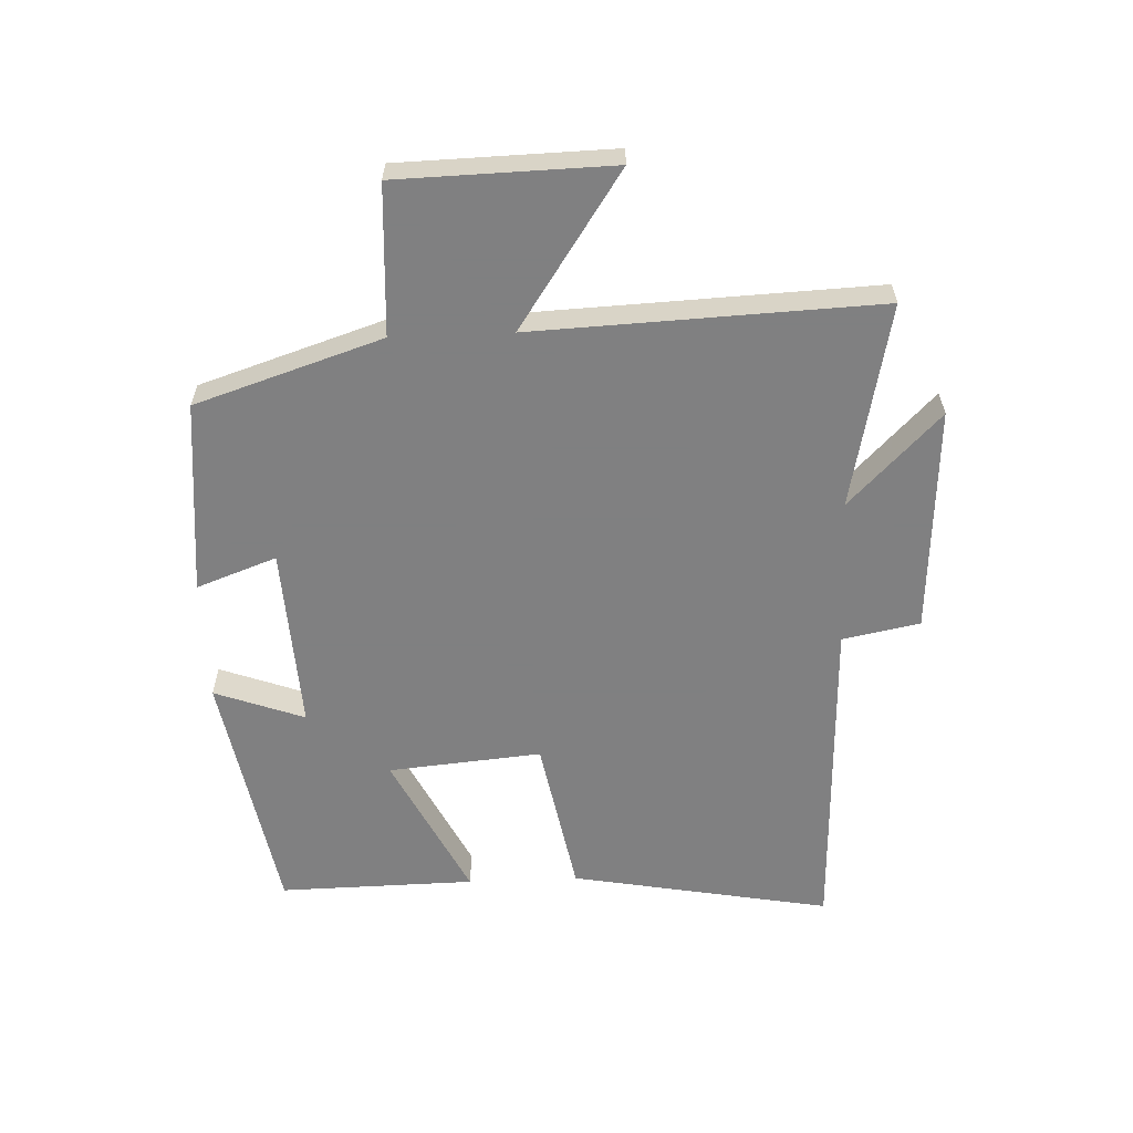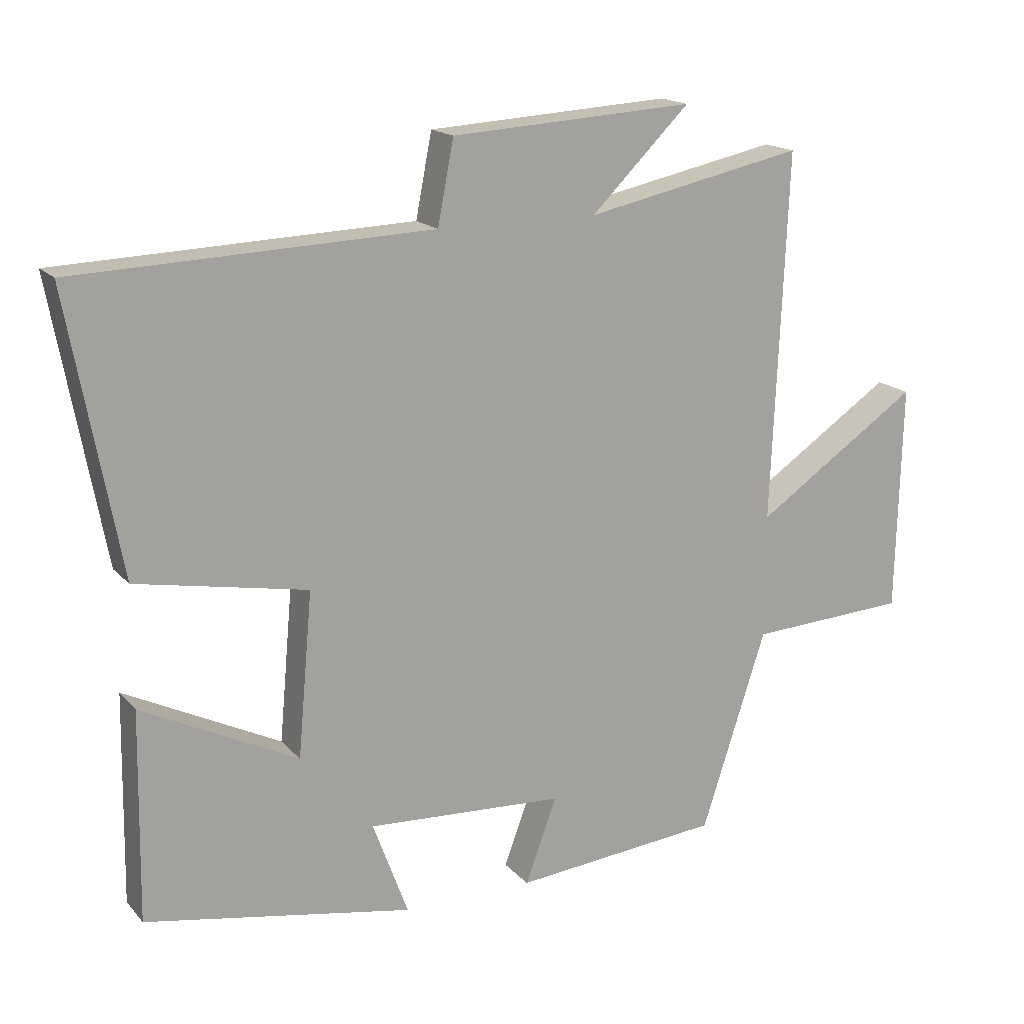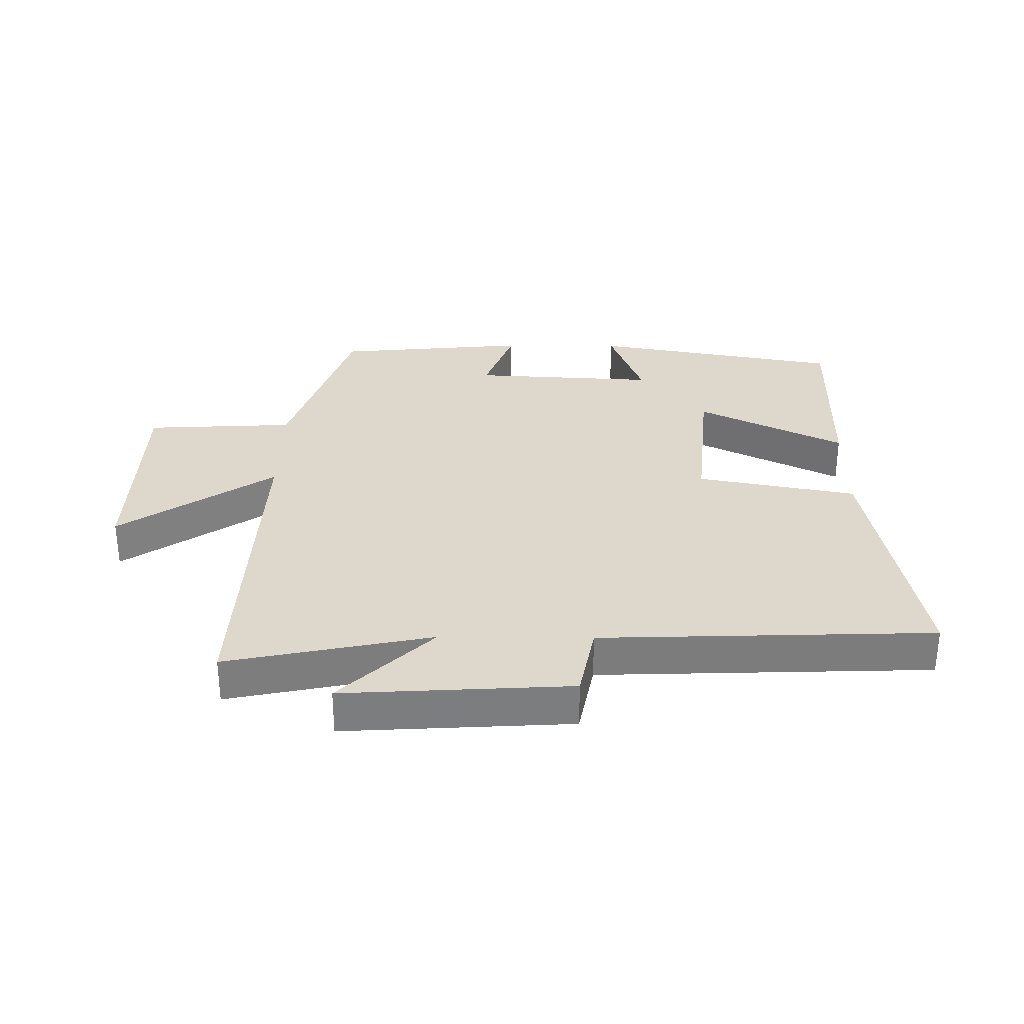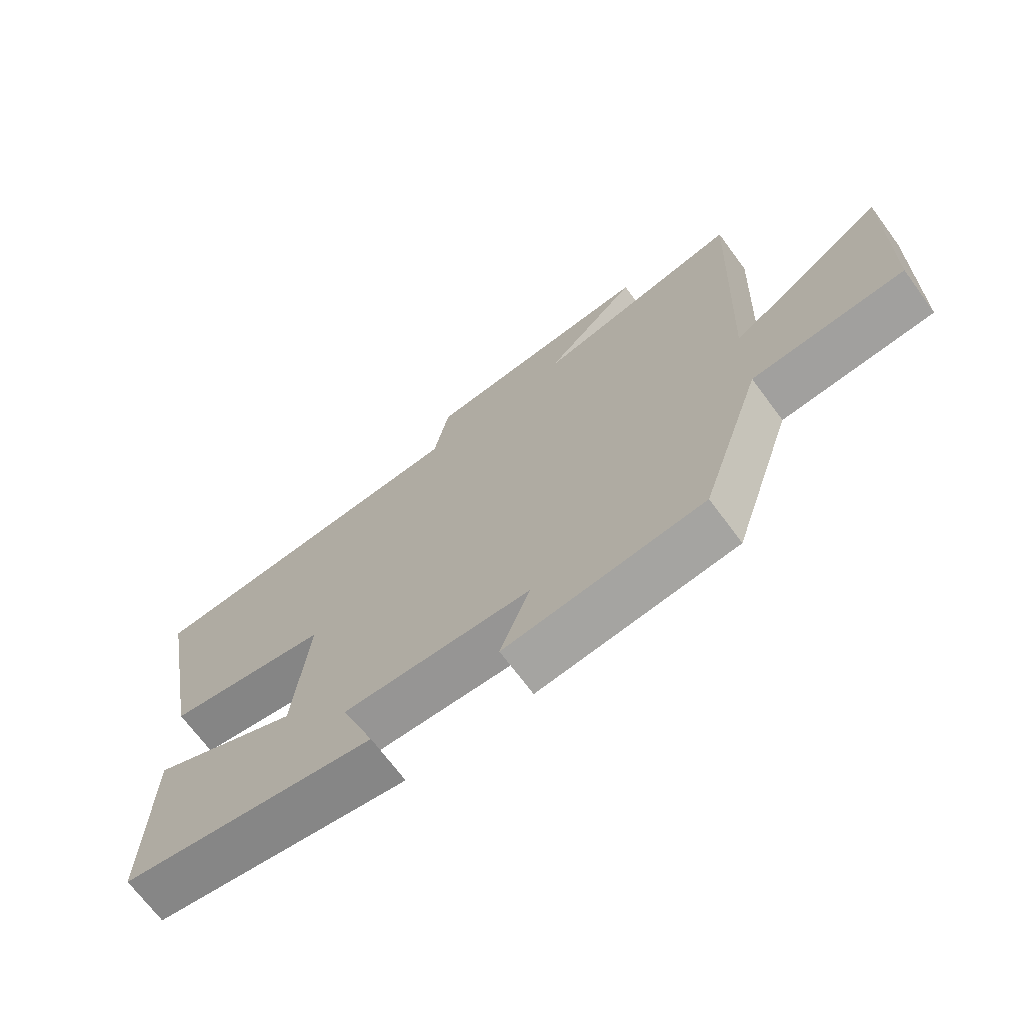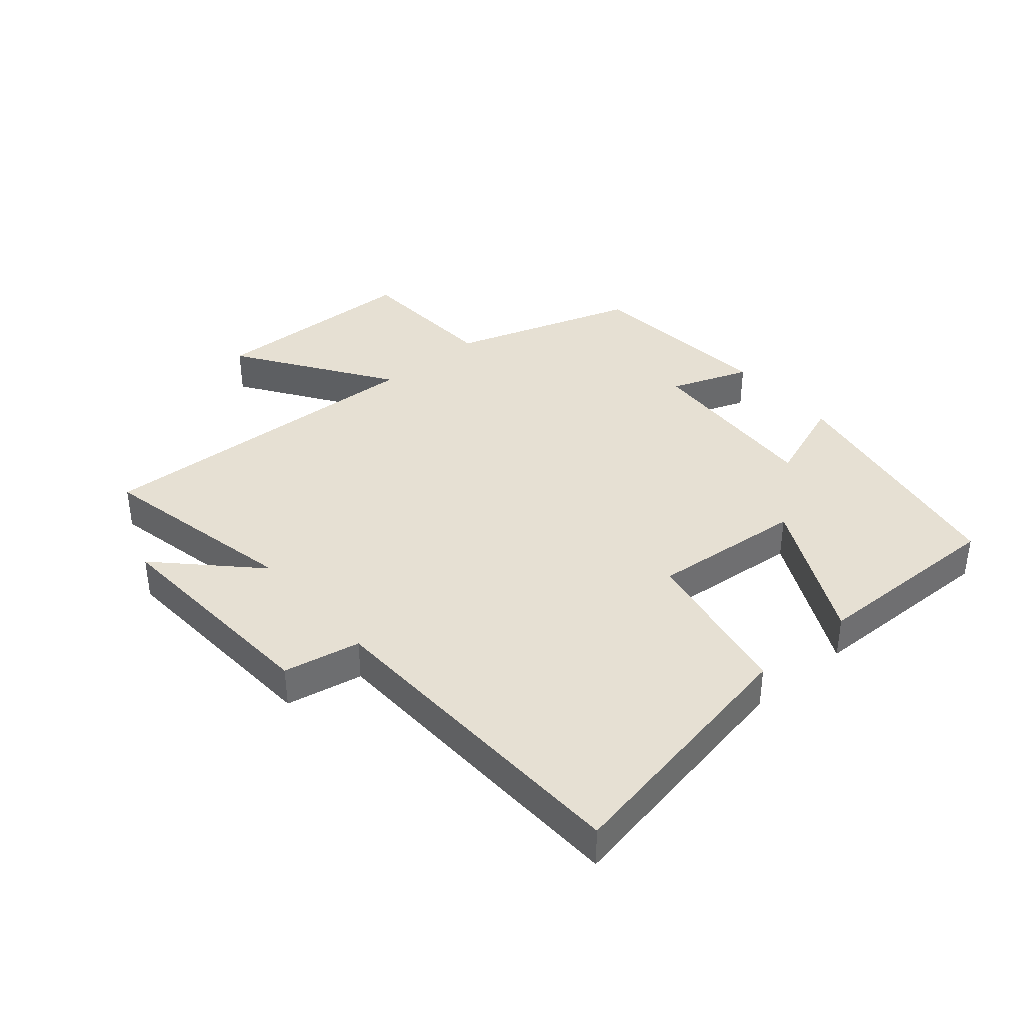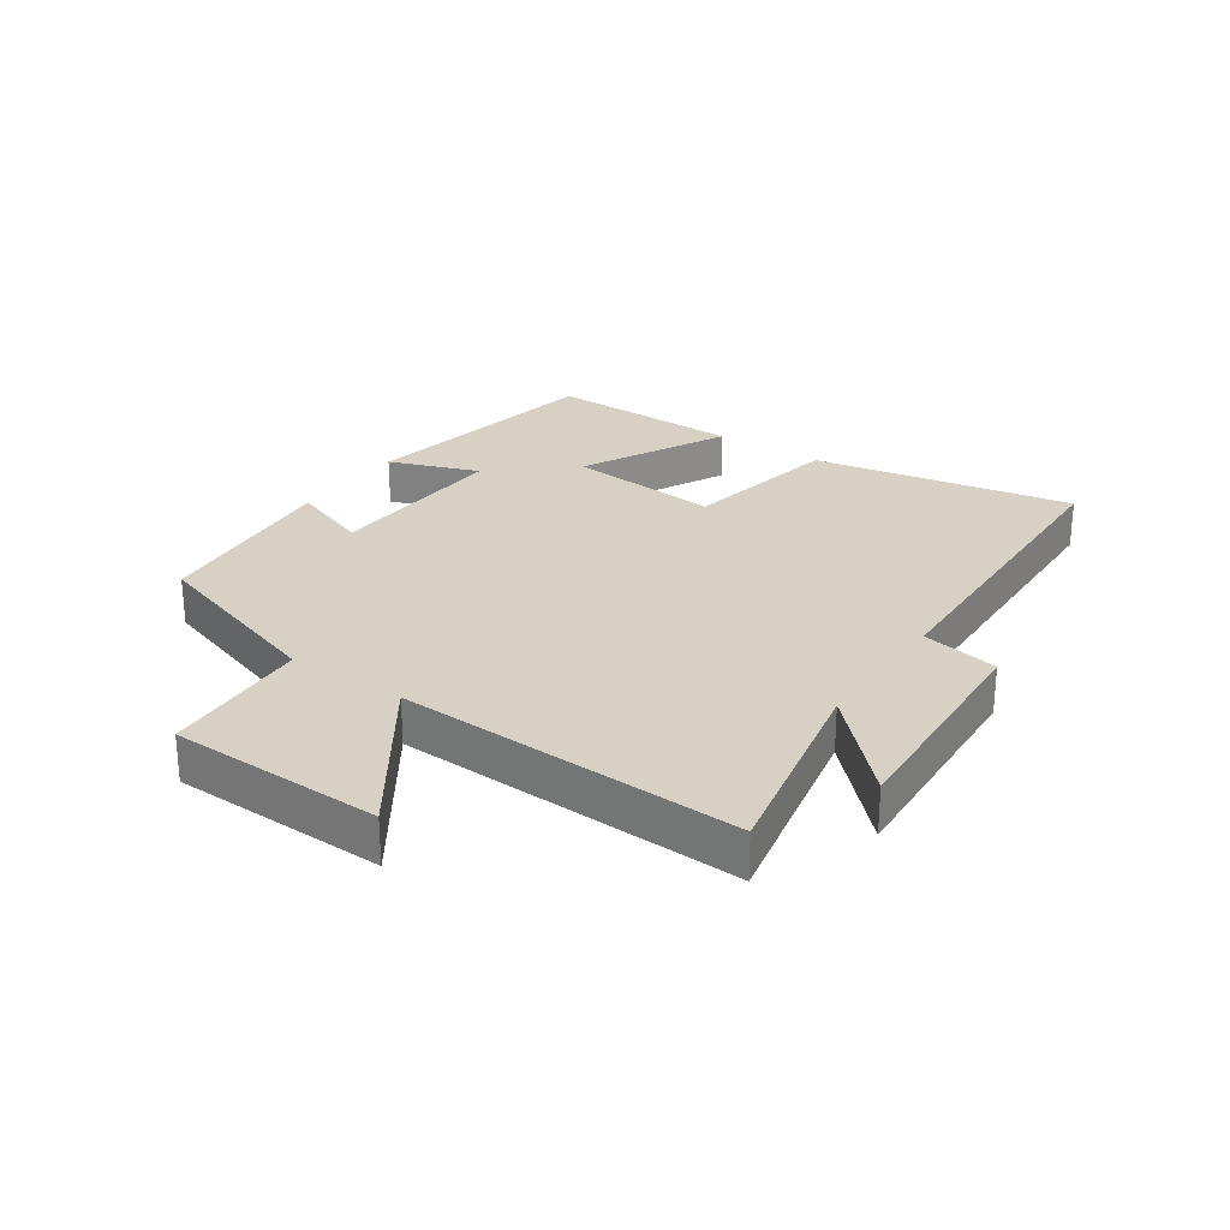
<metadata>
{"format":"obj","ext":"obj","renderer":"f3d","projection":"perspective","resolution":1024,"background":"white","views":[{"elev":-60.0,"azim":-87.6,"up":"+Y"},{"elev":16.9,"azim":153.0,"up":"+Z"},{"elev":31.3,"azim":0.6,"up":"+Y"},{"elev":-69.7,"azim":-143.5,"up":"+Z"},{"elev":38.3,"azim":49.5,"up":"+Y"},{"elev":26.7,"azim":-55.5,"up":"+Y"}]}
</metadata>
<code>
v -0.403 0.07 -0.47
v -0.5 0.07 -0.171
v -0.739 0.07 -0.158
v -0.747 0.07 0.184
v -0.5 0.07 0.017
v -0.523 0.07 0.569
v -0.195 0.07 0.5
v -0.343 0.07 0.646
v 0.021 0.07 0.624
v 0.045 0.07 0.5
v 0.577 0.07 0.481
v 0.5 0.07 0.064
v 0.244 0.07 0.016
v 0.266 0.07 -0.23
v 0.5 0.07 -0.114
v 0.505 0.07 -0.428
v 0.104 0.07 -0.5
v 0.157 0.07 -0.356
v -0.139 0.07 -0.372
v -0.092 0.07 -0.5
v -0.403 0 -0.47
v -0.5 0 -0.171
v -0.739 0 -0.158
v -0.747 0 0.184
v -0.5 0 0.017
v -0.523 0 0.569
v -0.195 0 0.5
v -0.343 0 0.646
v 0.021 0 0.624
v 0.045 0 0.5
v 0.577 0 0.481
v 0.5 0 0.064
v 0.244 0 0.016
v 0.266 0 -0.23
v 0.5 0 -0.114
v 0.505 0 -0.428
v 0.104 0 -0.5
v 0.157 0 -0.356
v -0.139 0 -0.372
v -0.092 0 -0.5
f 19 20 1 2
f 18 19 2
f 16 17 18
f 15 16 18
f 14 15 18
f 13 14 18 2
f 10 11 12 13
f 10 13 2
f 7 8 9 10
f 7 10 2
f 5 6 7
f 5 7 2
f 2 3 4 5
f 22 21 40 39
f 22 39 38
f 38 37 36
f 38 36 35
f 38 35 34
f 22 38 34 33
f 33 32 31 30
f 22 33 30
f 30 29 28 27
f 22 30 27
f 27 26 25
f 22 27 25
f 25 24 23 22
f 1 21 22 2
f 2 22 23 3
f 3 23 24 4
f 4 24 25 5
f 5 25 26 6
f 6 26 27 7
f 7 27 28 8
f 8 28 29 9
f 9 29 30 10
f 10 30 31 11
f 11 31 32 12
f 12 32 33 13
f 13 33 34 14
f 14 34 35 15
f 15 35 36 16
f 16 36 37 17
f 17 37 38 18
f 18 38 39 19
f 19 39 40 20
f 20 40 21 1

</code>
